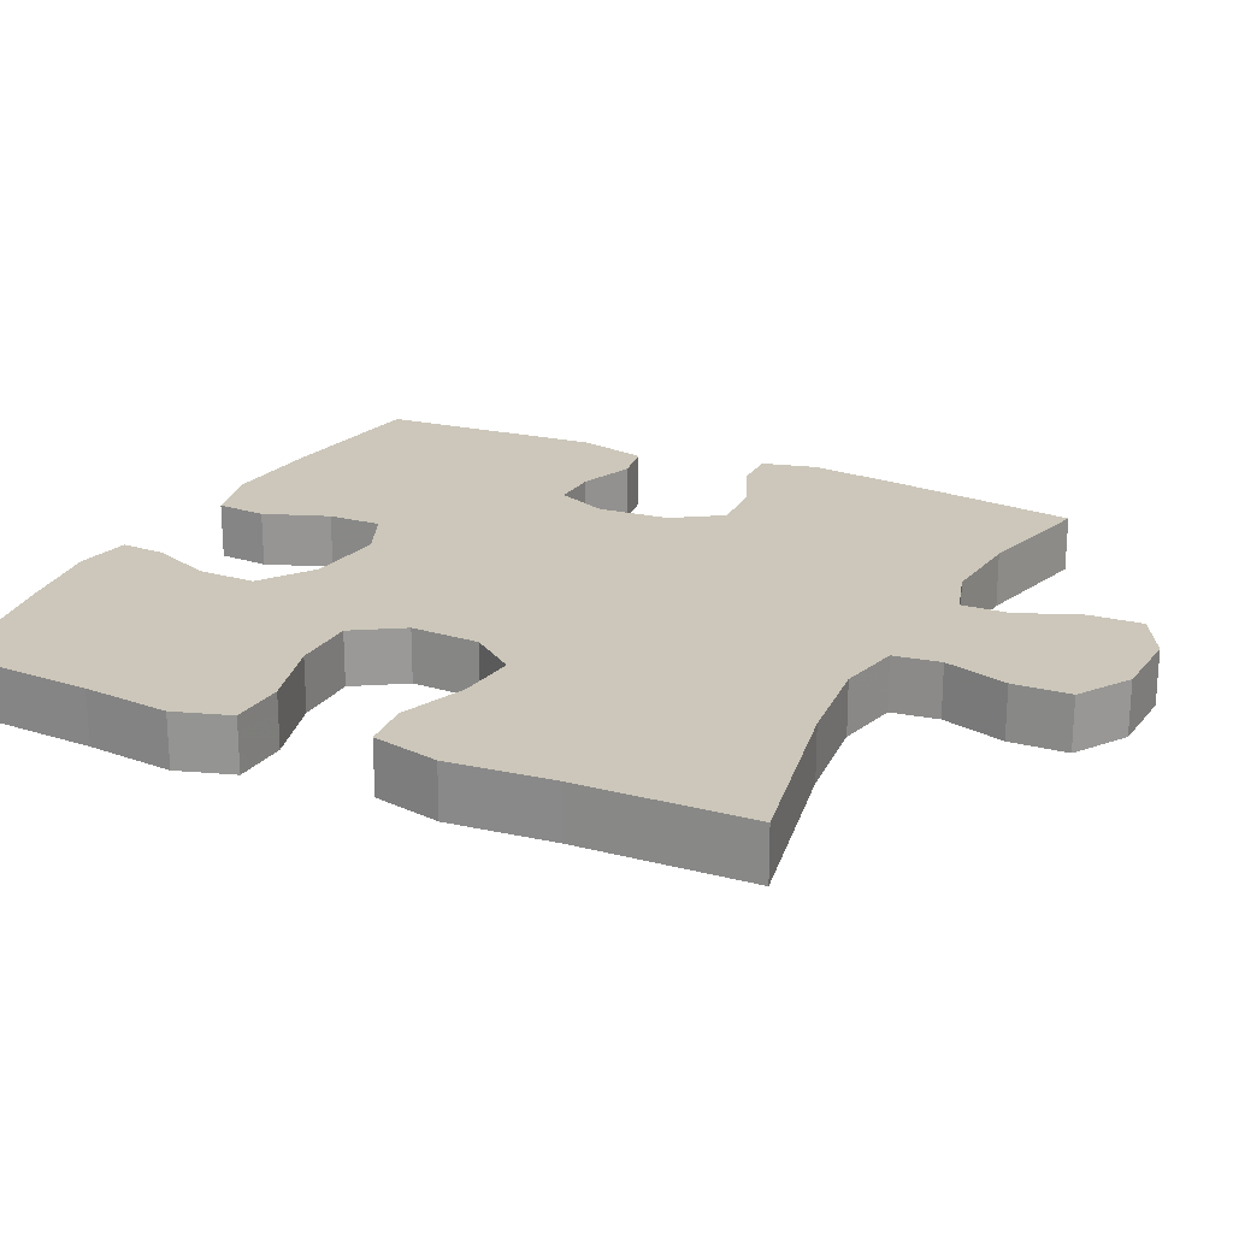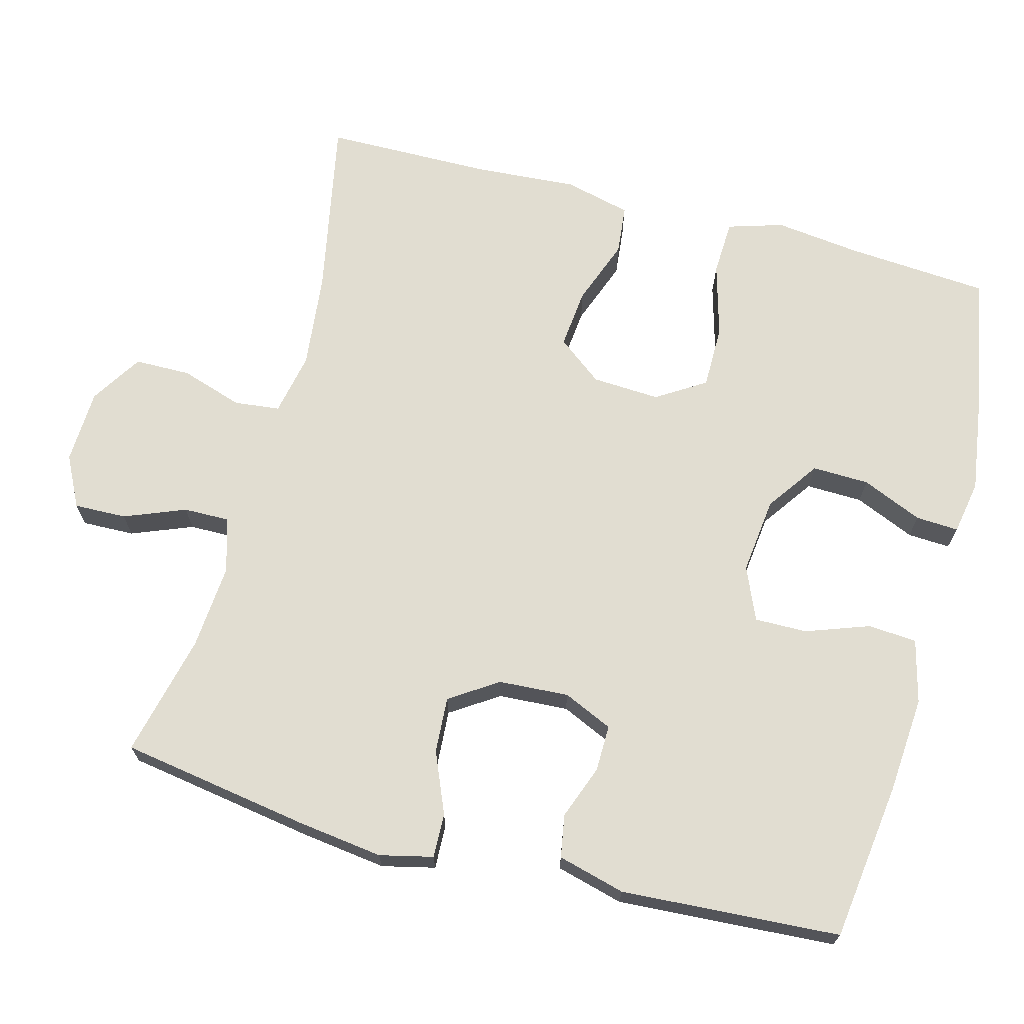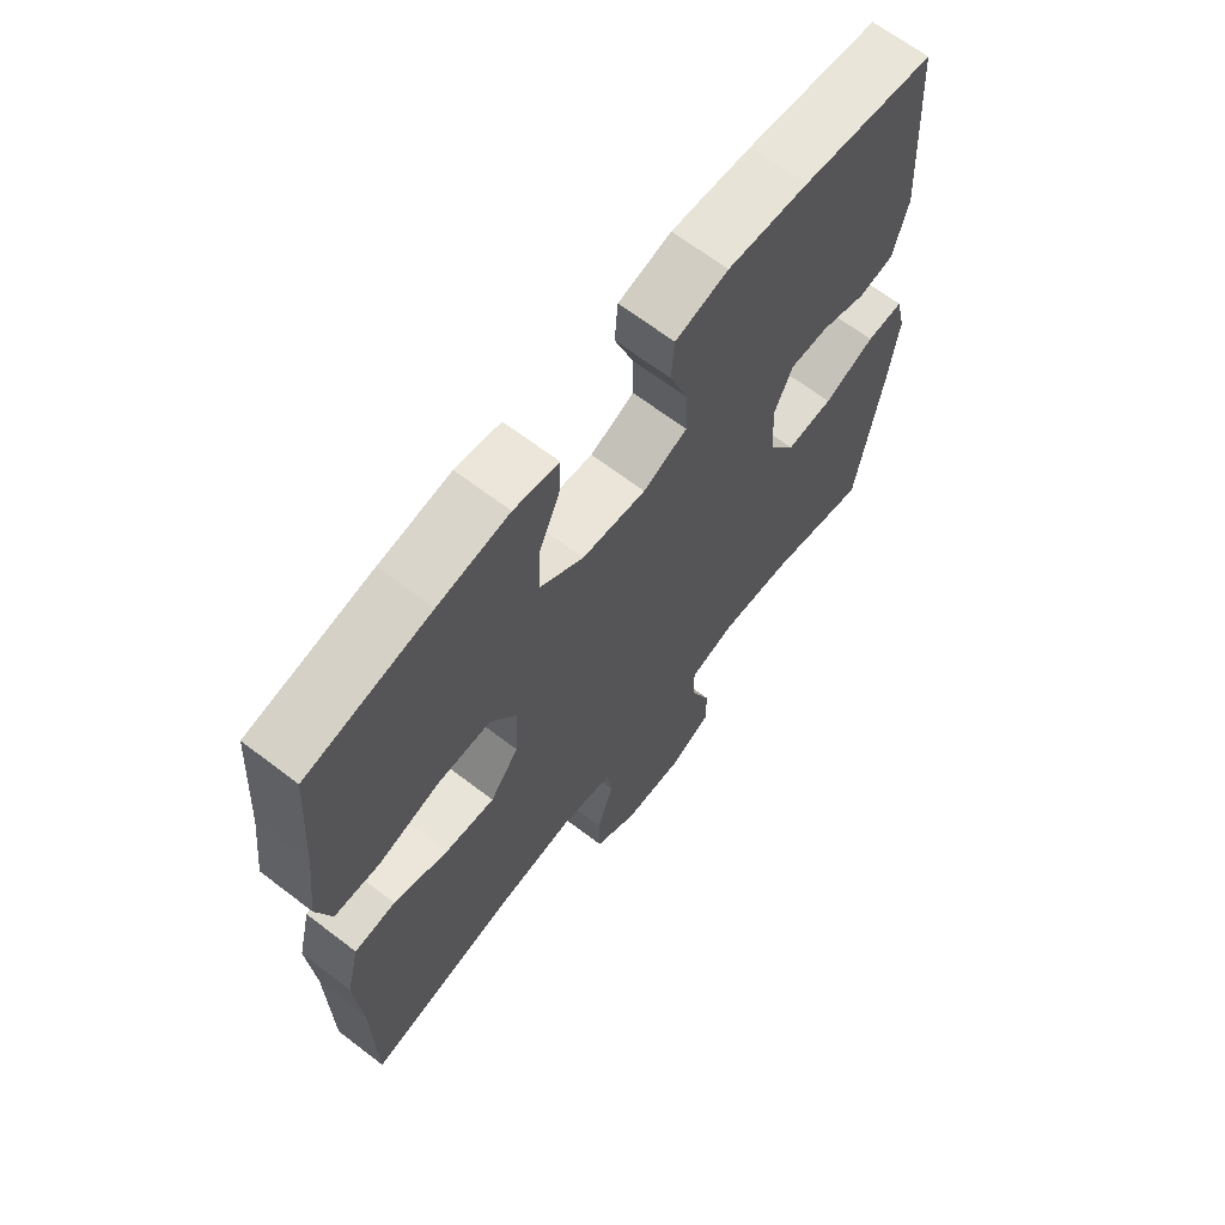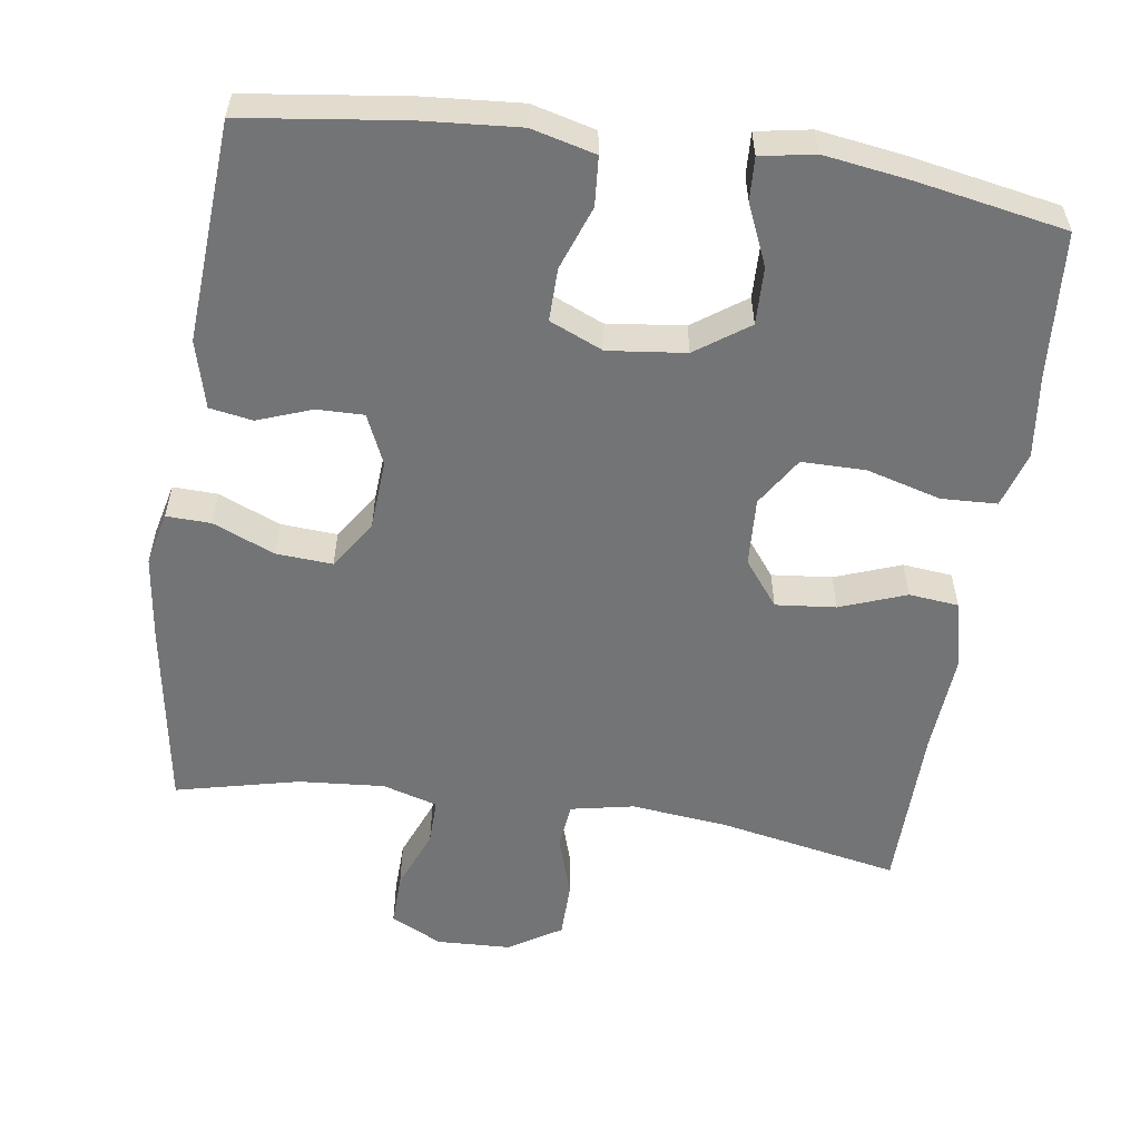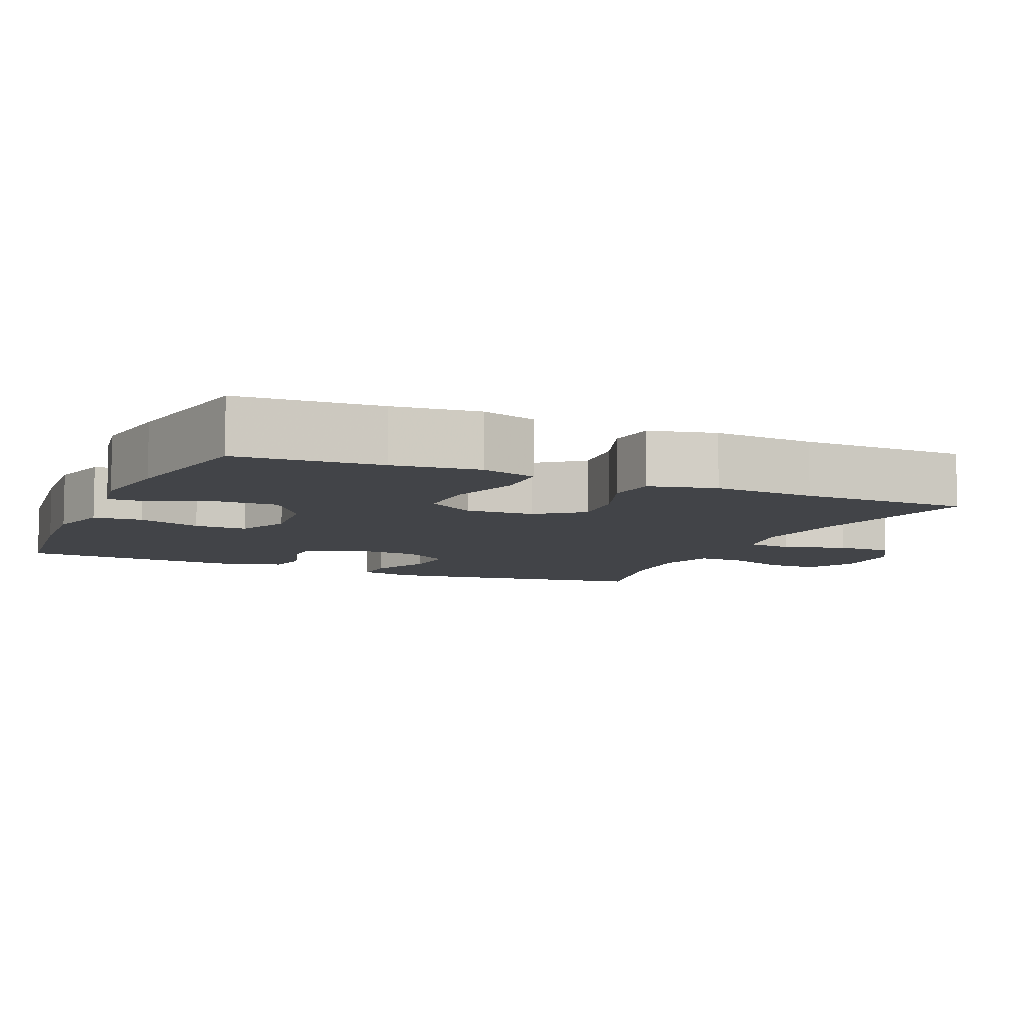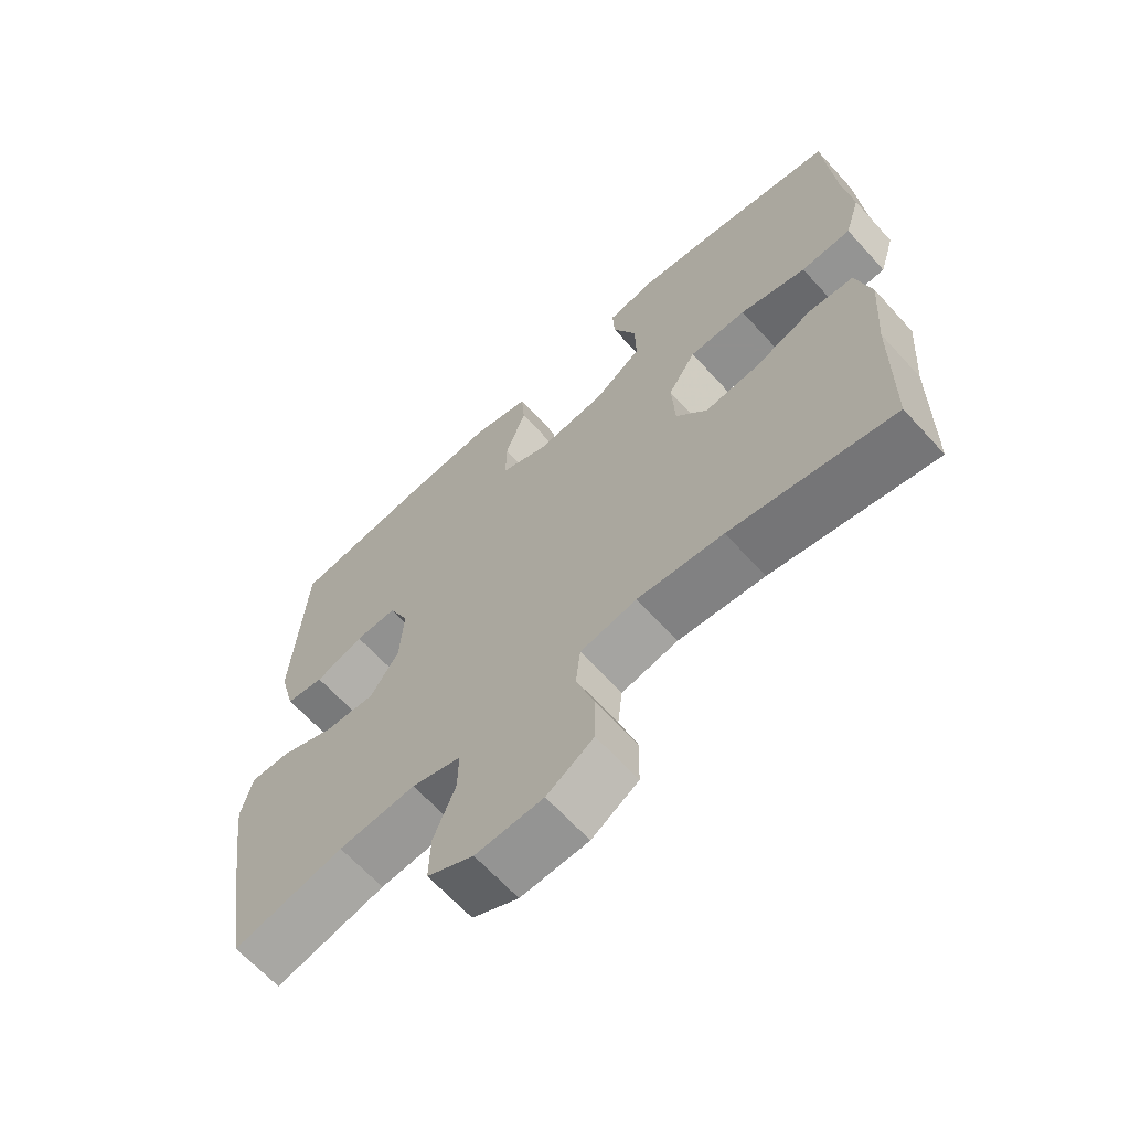
<metadata>
{"format":"obj","ext":"obj","renderer":"f3d","projection":"perspective","resolution":1024,"background":"white","views":[{"elev":21.4,"azim":115.7,"up":"+Y"},{"elev":68.9,"azim":-75.0,"up":"+Y"},{"elev":66.2,"azim":127.5,"up":"+Z"},{"elev":-56.1,"azim":-8.3,"up":"+Y"},{"elev":-8.0,"azim":66.1,"up":"+Y"},{"elev":-65.3,"azim":42.3,"up":"+Z"}]}
</metadata>
<code>
v -0.5 0.07 0.5
v -0.285 0.07 0.528
v -0.154 0.07 0.538
v -0.068 0.07 0.516
v -0.063 0.07 0.45
v -0.094 0.07 0.364
v -0.095 0.07 0.293
v -0.023 0.07 0.262
v 0.081 0.07 0.274
v 0.152 0.07 0.324
v 0.15 0.07 0.401
v 0.115 0.07 0.483
v 0.112 0.07 0.541
v 0.185 0.07 0.554
v 0.3 0.07 0.537
v 0.5 0.07 0.5
v 0.514 0.07 0.307
v 0.528 0.07 0.191
v 0.505 0.07 0.116
v 0.43 0.07 0.113
v 0.33 0.07 0.141
v 0.244 0.07 0.141
v 0.202 0.07 0.075
v 0.207 0.07 -0.017
v 0.254 0.07 -0.078
v 0.335 0.07 -0.07
v 0.424 0.07 -0.037
v 0.491 0.07 -0.044
v 0.513 0.07 -0.134
v 0.503 0.07 -0.272
v 0.5 0.07 -0.5
v 0.255 0.07 -0.452
v 0.126 0.07 -0.438
v 0.041 0.07 -0.455
v 0.034 0.07 -0.517
v 0.061 0.07 -0.601
v 0.06 0.07 -0.677
v -0.01 0.07 -0.721
v -0.111 0.07 -0.725
v -0.18 0.07 -0.69
v -0.178 0.07 -0.619
v -0.145 0.07 -0.536
v -0.144 0.07 -0.474
v -0.218 0.07 -0.452
v -0.334 0.07 -0.461
v -0.5 0.07 -0.5
v -0.541 0.07 -0.243
v -0.556 0.07 -0.127
v -0.539 0.07 -0.055
v -0.479 0.07 -0.057
v -0.396 0.07 -0.092
v -0.32 0.07 -0.097
v -0.277 0.07 -0.032
v -0.271 0.07 0.063
v -0.301 0.07 0.13
v -0.364 0.07 0.129
v -0.437 0.07 0.102
v -0.495 0.07 0.112
v -0.519 0.07 0.203
v -0.5 0 0.5
v -0.285 0 0.528
v -0.154 0 0.538
v -0.068 0 0.516
v -0.063 0 0.45
v -0.094 0 0.364
v -0.095 0 0.293
v -0.023 0 0.262
v 0.081 0 0.274
v 0.152 0 0.324
v 0.15 0 0.401
v 0.115 0 0.483
v 0.112 0 0.541
v 0.185 0 0.554
v 0.3 0 0.537
v 0.5 0 0.5
v 0.514 0 0.307
v 0.528 0 0.191
v 0.505 0 0.116
v 0.43 0 0.113
v 0.33 0 0.141
v 0.244 0 0.141
v 0.202 0 0.075
v 0.207 0 -0.017
v 0.254 0 -0.078
v 0.335 0 -0.07
v 0.424 0 -0.037
v 0.491 0 -0.044
v 0.513 0 -0.134
v 0.503 0 -0.272
v 0.5 0 -0.5
v 0.255 0 -0.452
v 0.126 0 -0.438
v 0.041 0 -0.455
v 0.034 0 -0.517
v 0.061 0 -0.601
v 0.06 0 -0.677
v -0.01 0 -0.721
v -0.111 0 -0.725
v -0.18 0 -0.69
v -0.178 0 -0.619
v -0.145 0 -0.536
v -0.144 0 -0.474
v -0.218 0 -0.452
v -0.334 0 -0.461
v -0.5 0 -0.5
v -0.541 0 -0.243
v -0.556 0 -0.127
v -0.539 0 -0.055
v -0.479 0 -0.057
v -0.396 0 -0.092
v -0.32 0 -0.097
v -0.277 0 -0.032
v -0.271 0 0.063
v -0.301 0 0.13
v -0.364 0 0.129
v -0.437 0 0.102
v -0.495 0 0.112
v -0.519 0 0.203
f 56 57 58 59
f 55 56 59 1
f 48 49 50 51
f 48 51 52
f 45 46 47 48
f 44 45 48 52
f 43 44 52 53
f 39 40 41 42
f 39 42 43
f 38 39 43
f 35 36 37 38
f 34 35 38 43
f 33 34 43 53
f 30 31 32
f 26 27 28 29
f 25 26 29 30
f 18 19 20 21
f 17 18 21 22
f 16 17 22
f 15 16 22
f 14 15 22 23
f 11 12 13 14
f 10 11 14 23
f 3 4 5 6
f 3 6 7
f 55 1 2 3
f 54 55 3 7
f 25 30 32 33
f 24 25 33 53
f 9 10 23 24
f 8 9 24 53
f 7 8 53 54
f 118 117 116 115
f 60 118 115 114
f 110 109 108 107
f 111 110 107
f 107 106 105 104
f 111 107 104 103
f 112 111 103 102
f 101 100 99 98
f 102 101 98
f 102 98 97
f 97 96 95 94
f 102 97 94 93
f 112 102 93 92
f 91 90 89
f 88 87 86 85
f 89 88 85 84
f 80 79 78 77
f 81 80 77 76
f 81 76 75
f 81 75 74
f 82 81 74 73
f 73 72 71 70
f 82 73 70 69
f 65 64 63 62
f 66 65 62
f 62 61 60 114
f 66 62 114 113
f 92 91 89 84
f 112 92 84 83
f 83 82 69 68
f 112 83 68 67
f 113 112 67 66
f 1 60 61 2
f 2 61 62 3
f 3 62 63 4
f 4 63 64 5
f 5 64 65 6
f 6 65 66 7
f 7 66 67 8
f 8 67 68 9
f 9 68 69 10
f 10 69 70 11
f 11 70 71 12
f 12 71 72 13
f 13 72 73 14
f 14 73 74 15
f 15 74 75 16
f 16 75 76 17
f 17 76 77 18
f 18 77 78 19
f 19 78 79 20
f 20 79 80 21
f 21 80 81 22
f 22 81 82 23
f 23 82 83 24
f 24 83 84 25
f 25 84 85 26
f 26 85 86 27
f 27 86 87 28
f 28 87 88 29
f 29 88 89 30
f 30 89 90 31
f 31 90 91 32
f 32 91 92 33
f 33 92 93 34
f 34 93 94 35
f 35 94 95 36
f 36 95 96 37
f 37 96 97 38
f 38 97 98 39
f 39 98 99 40
f 40 99 100 41
f 41 100 101 42
f 42 101 102 43
f 43 102 103 44
f 44 103 104 45
f 45 104 105 46
f 46 105 106 47
f 47 106 107 48
f 48 107 108 49
f 49 108 109 50
f 50 109 110 51
f 51 110 111 52
f 52 111 112 53
f 53 112 113 54
f 54 113 114 55
f 55 114 115 56
f 56 115 116 57
f 57 116 117 58
f 58 117 118 59
f 59 118 60 1

</code>
